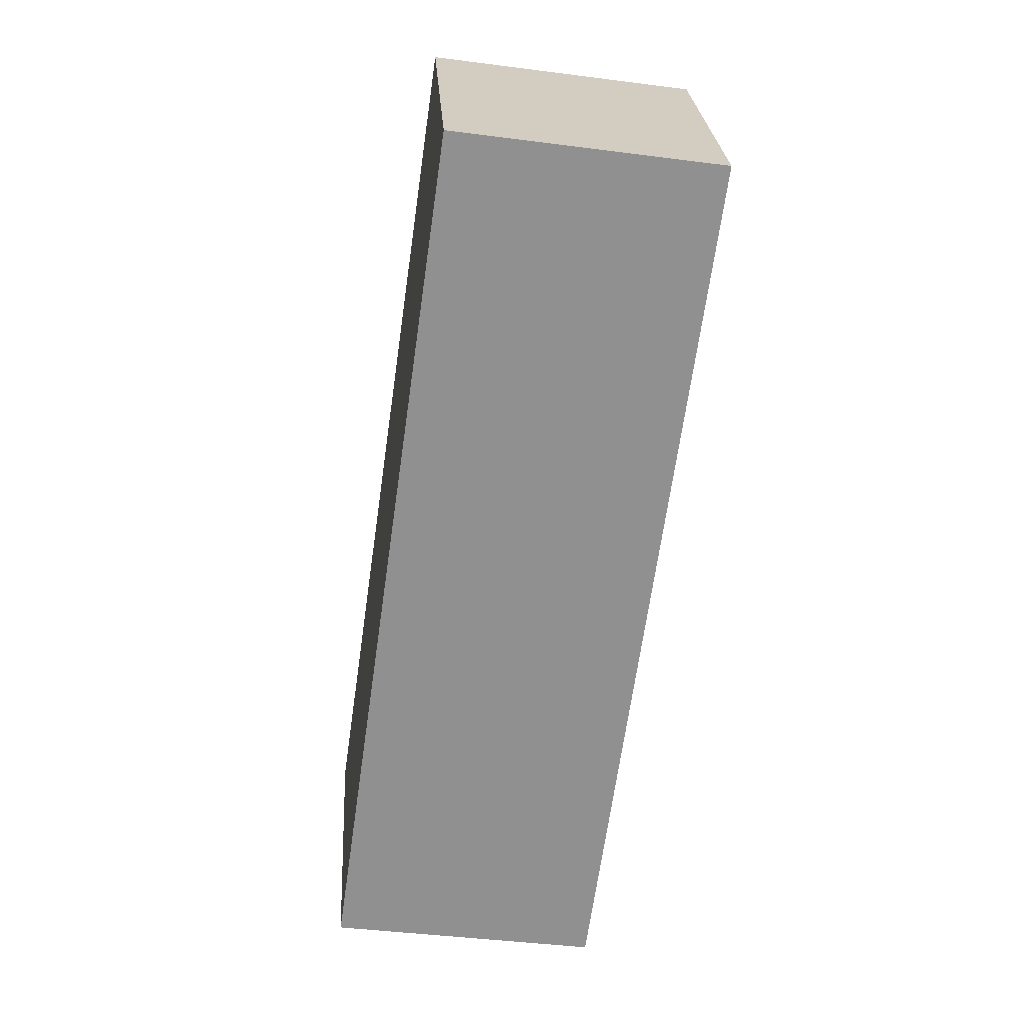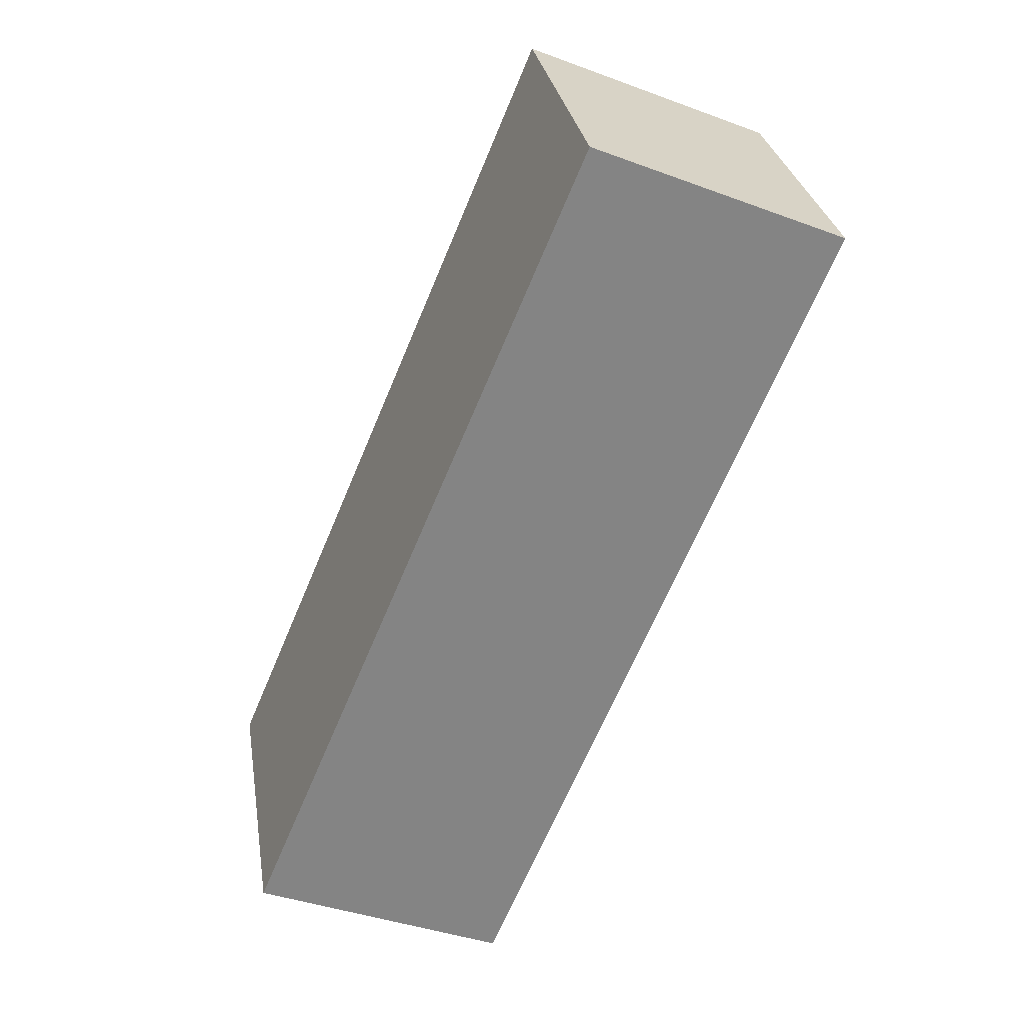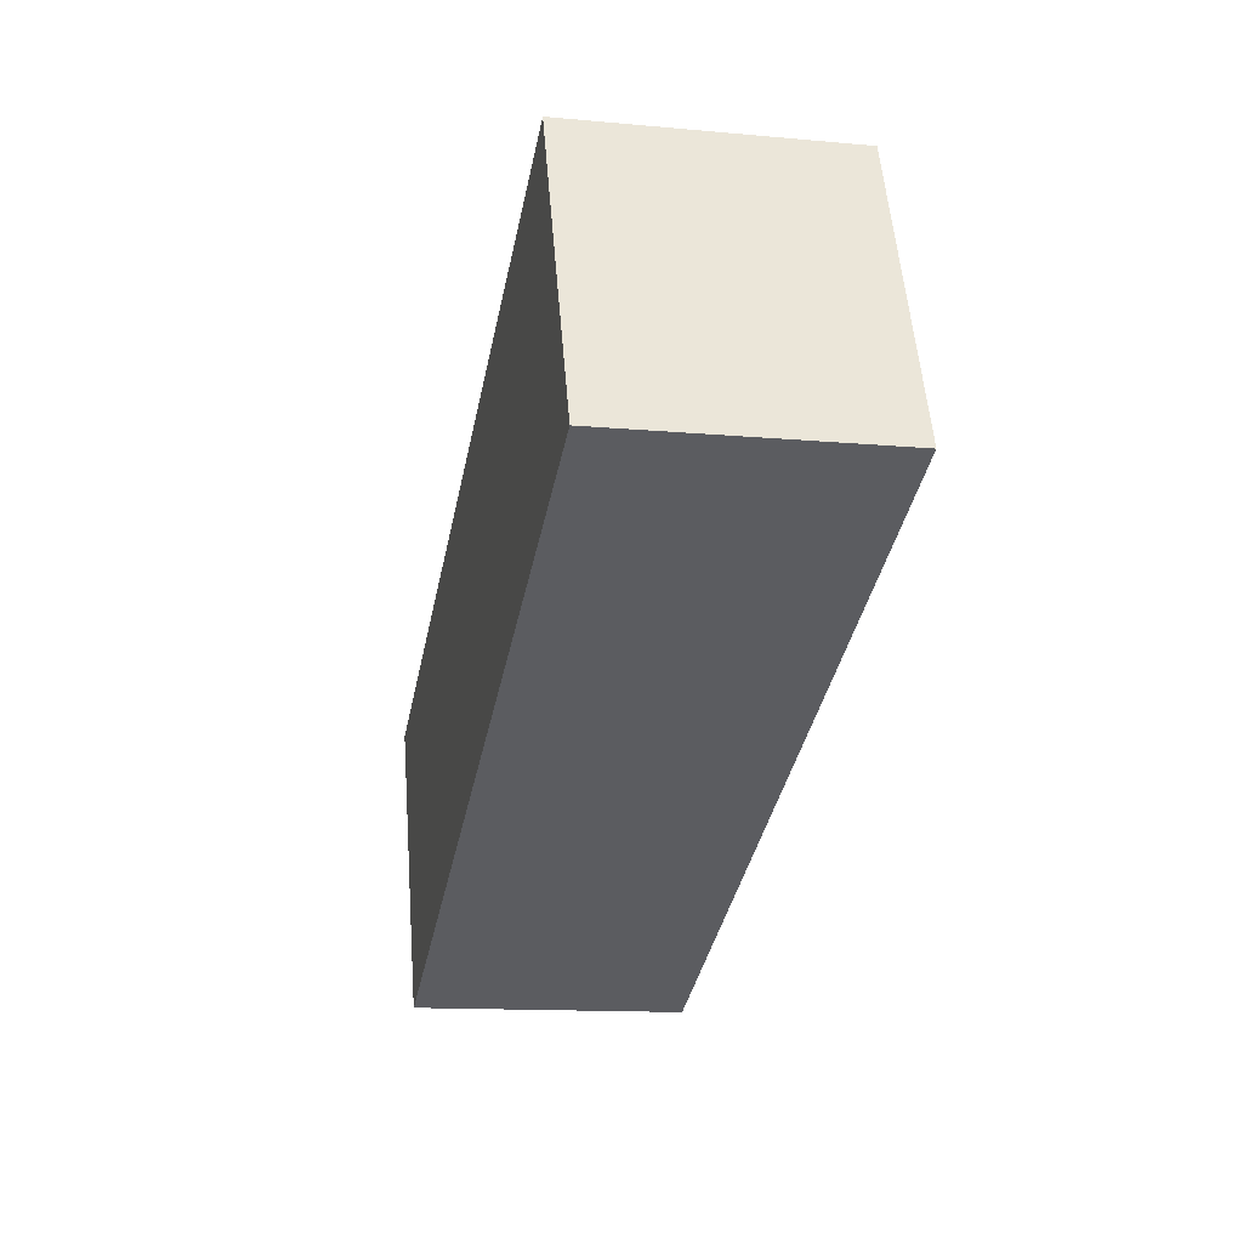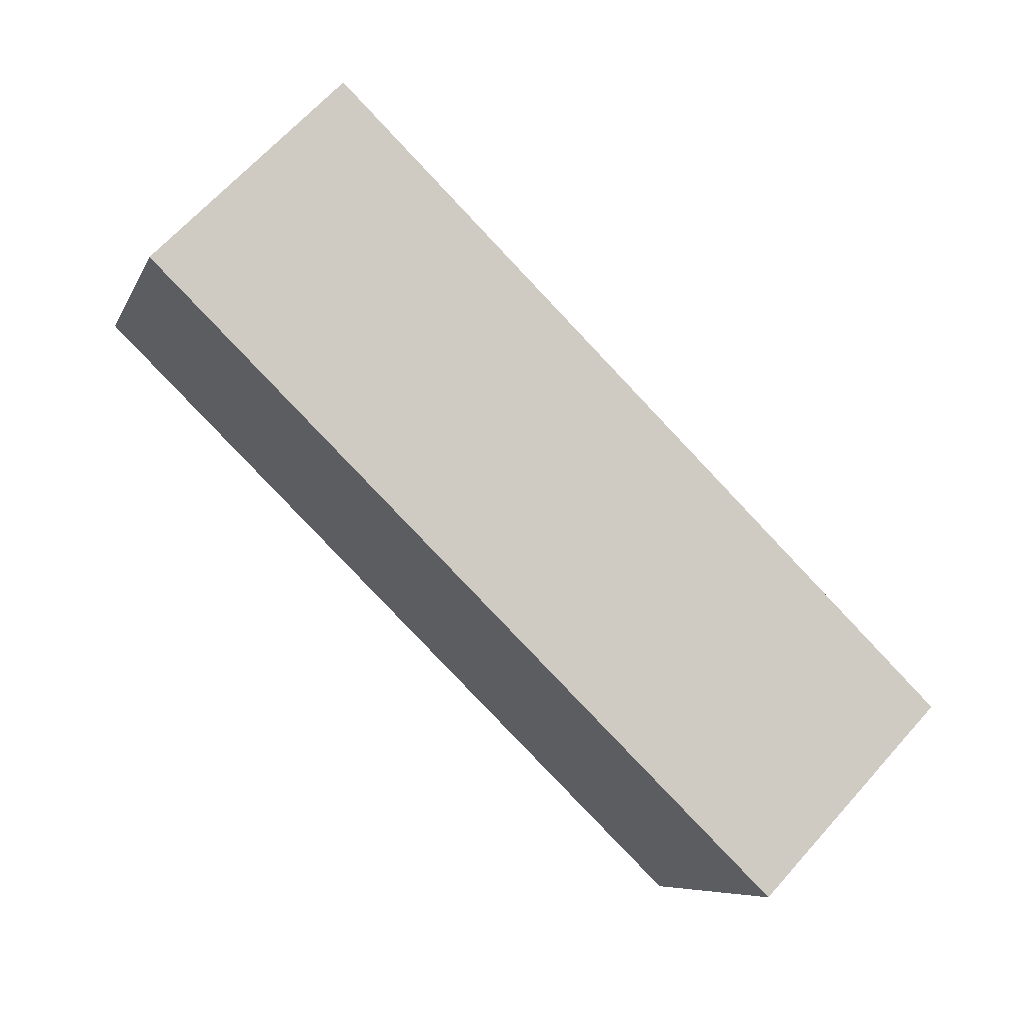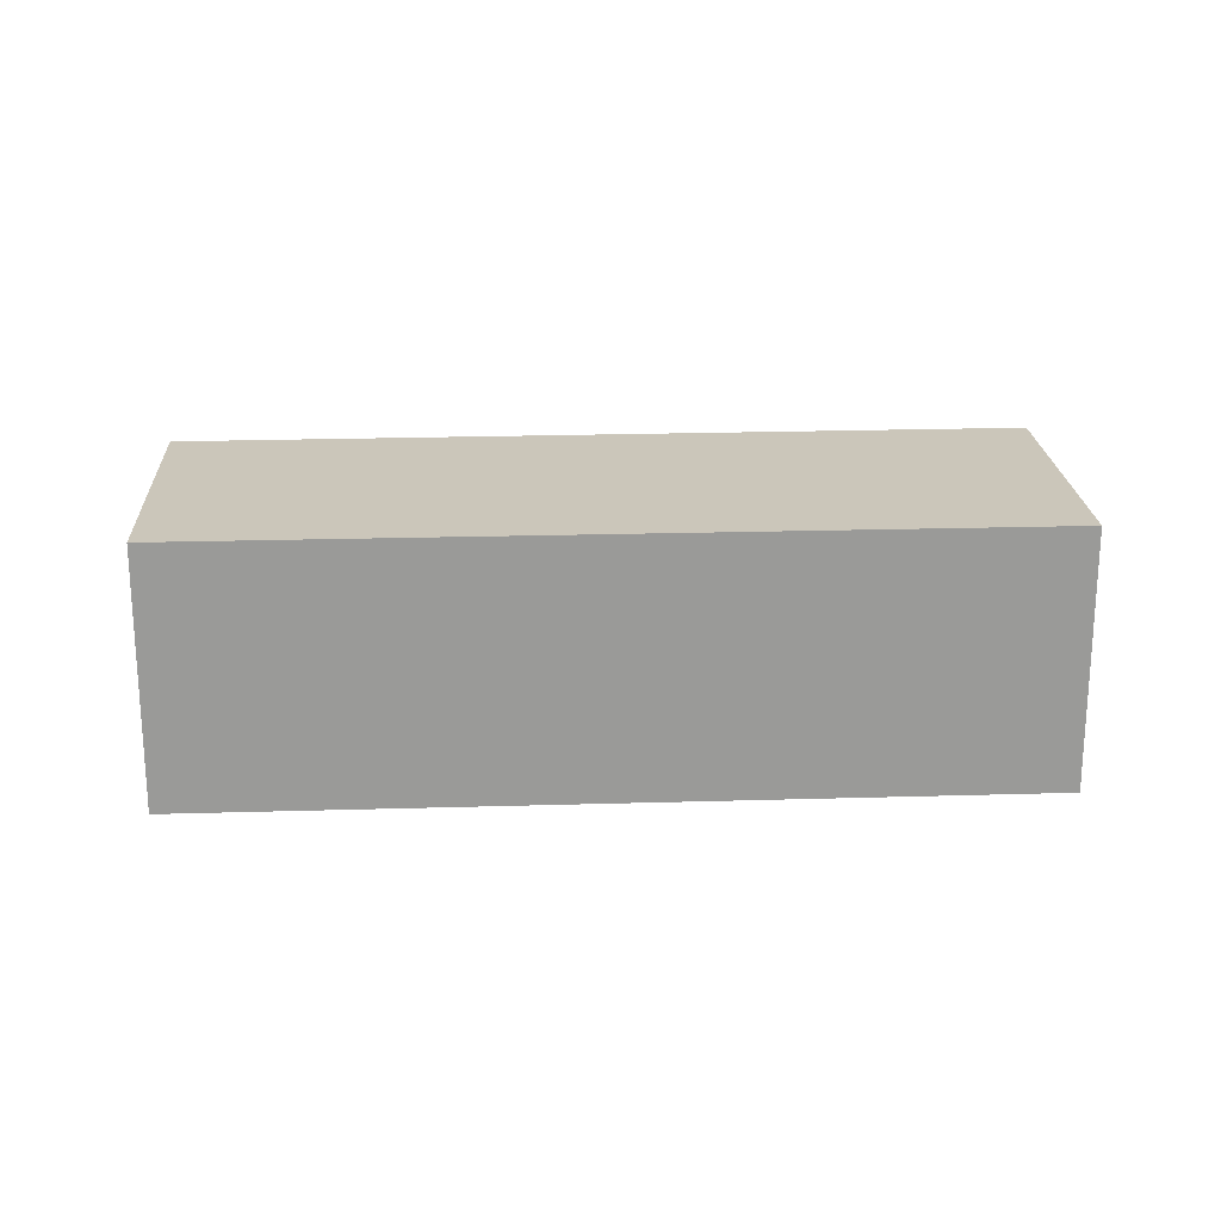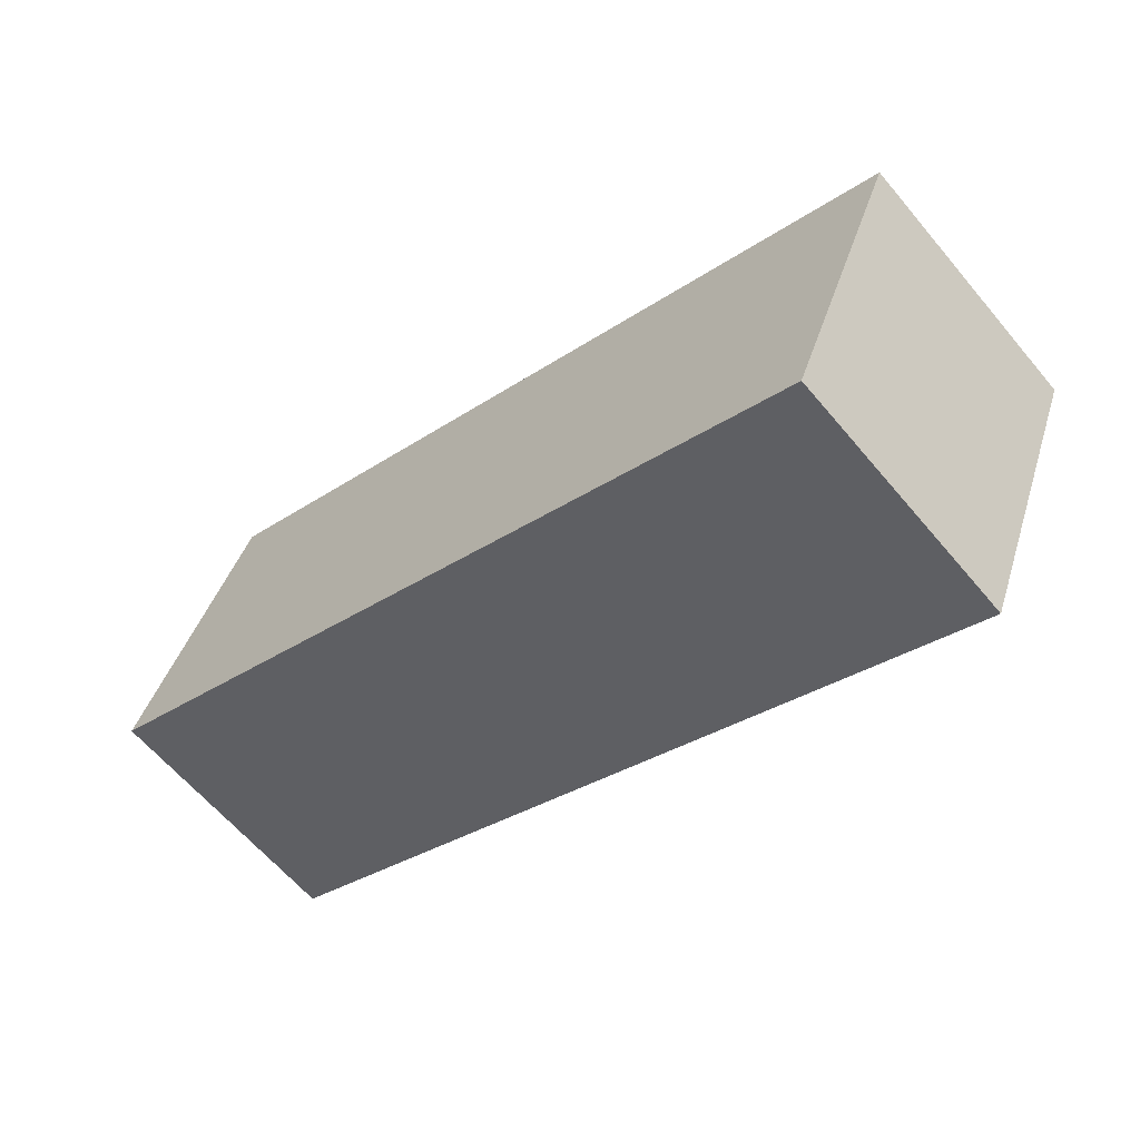
<metadata>
{"format":"obj","ext":"obj","renderer":"f3d","projection":"perspective","resolution":1024,"background":"white","views":[{"elev":-43.1,"azim":-98.7,"up":"+Z"},{"elev":-40.2,"azim":-114.4,"up":"+Z"},{"elev":-13.3,"azim":-101.8,"up":"+Z"},{"elev":66.7,"azim":41.9,"up":"+Z"},{"elev":21.1,"azim":19.4,"up":"+Y"},{"elev":-62.8,"azim":40.0,"up":"+Z"}]}
</metadata>
<code>
v  0 3.537 2.166e-16
v  12.28 3.537 -0.644
v  10.72 3.537 -4.47
v  1.578 3.537 3.772
v  10.72 2.737e-16 -4.47
v  0 0 0
v  1.578 -2.31e-16 3.772
v  12.28 3.943e-17 -0.644
g defaultobject
f 1 2 3
f 2 1 4
f 5 1 3
f 1 5 6
f 6 4 1
f 4 6 7
f 7 2 4
f 2 7 8
f 8 3 2
f 3 8 5
f 8 6 5
f 6 8 7

</code>
